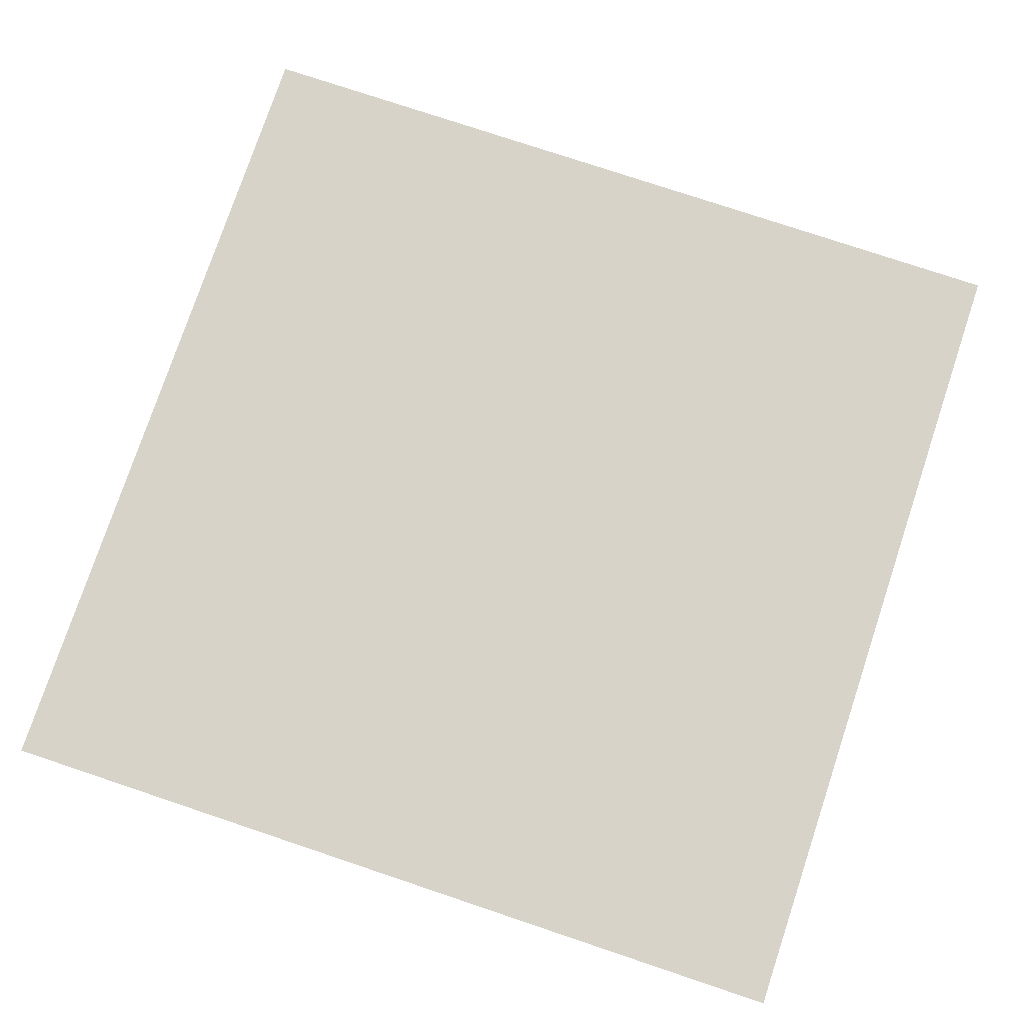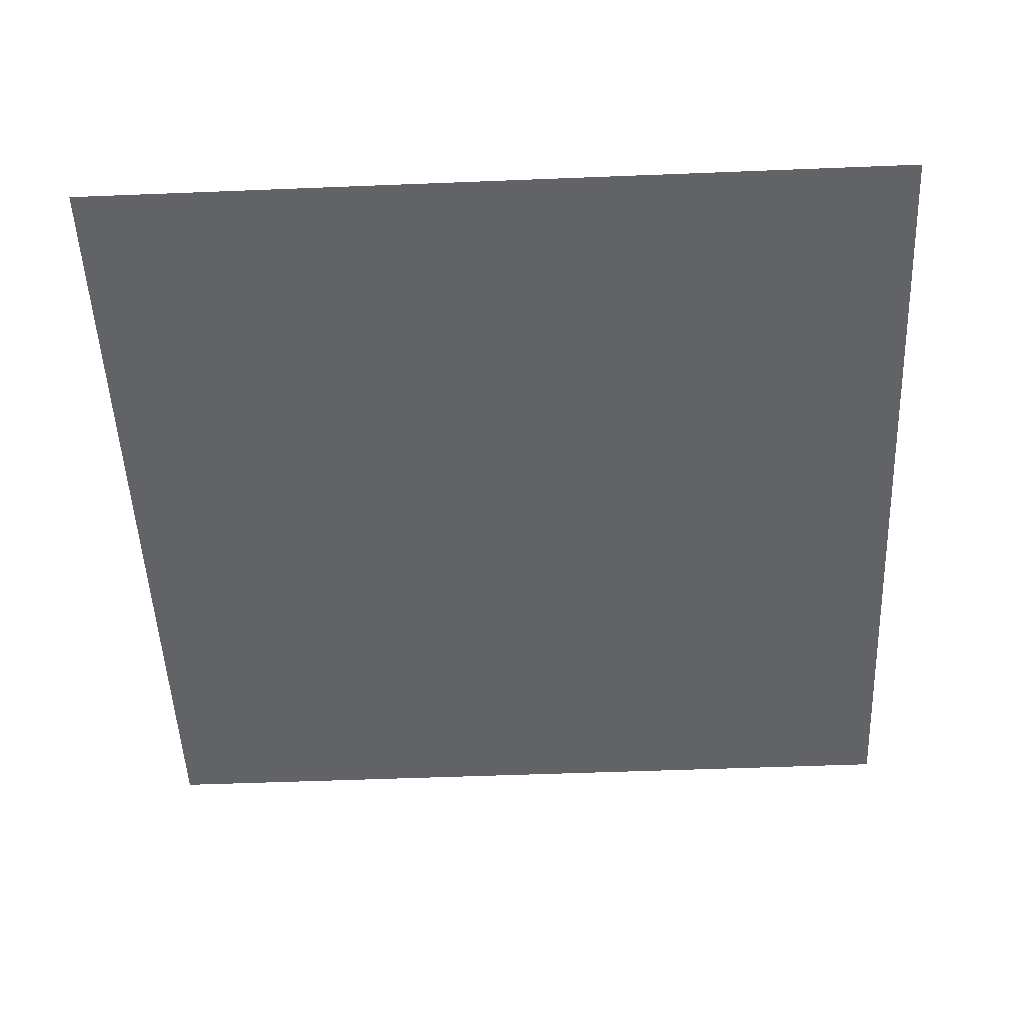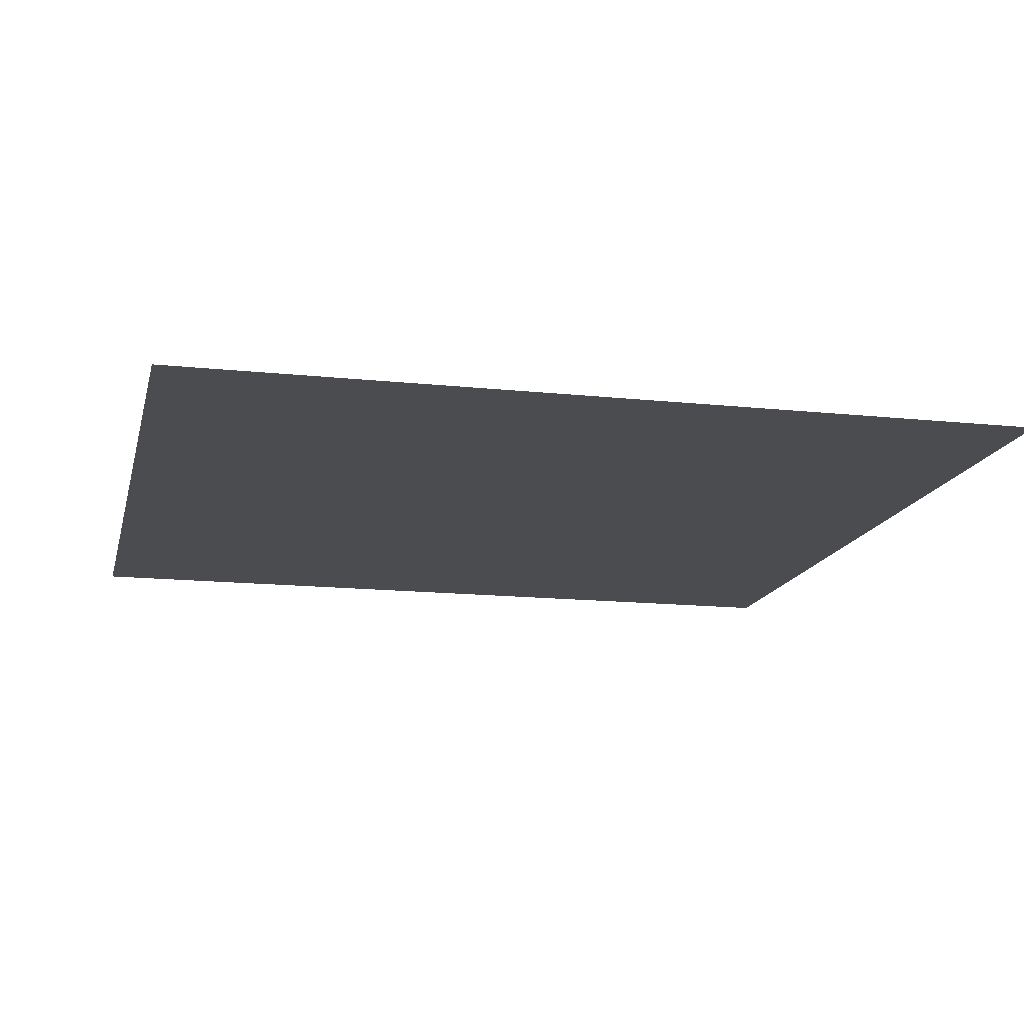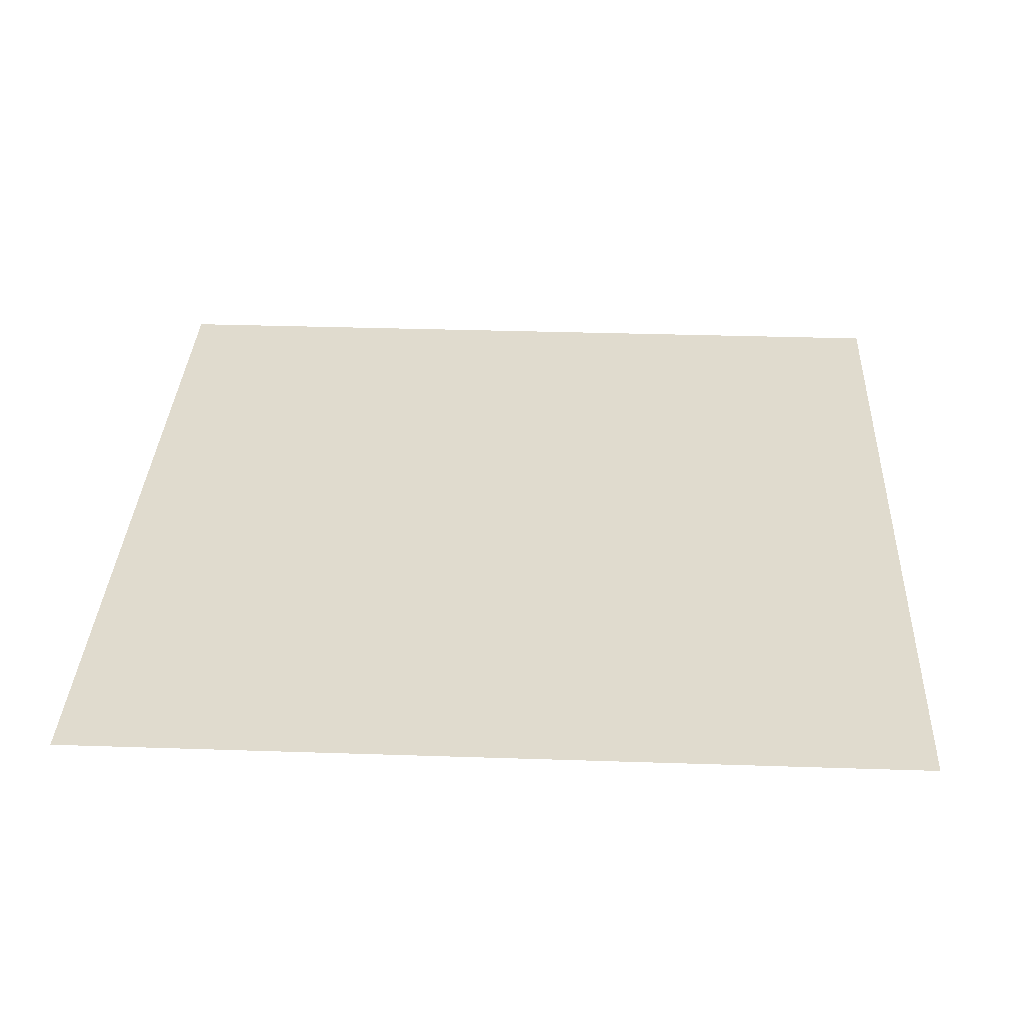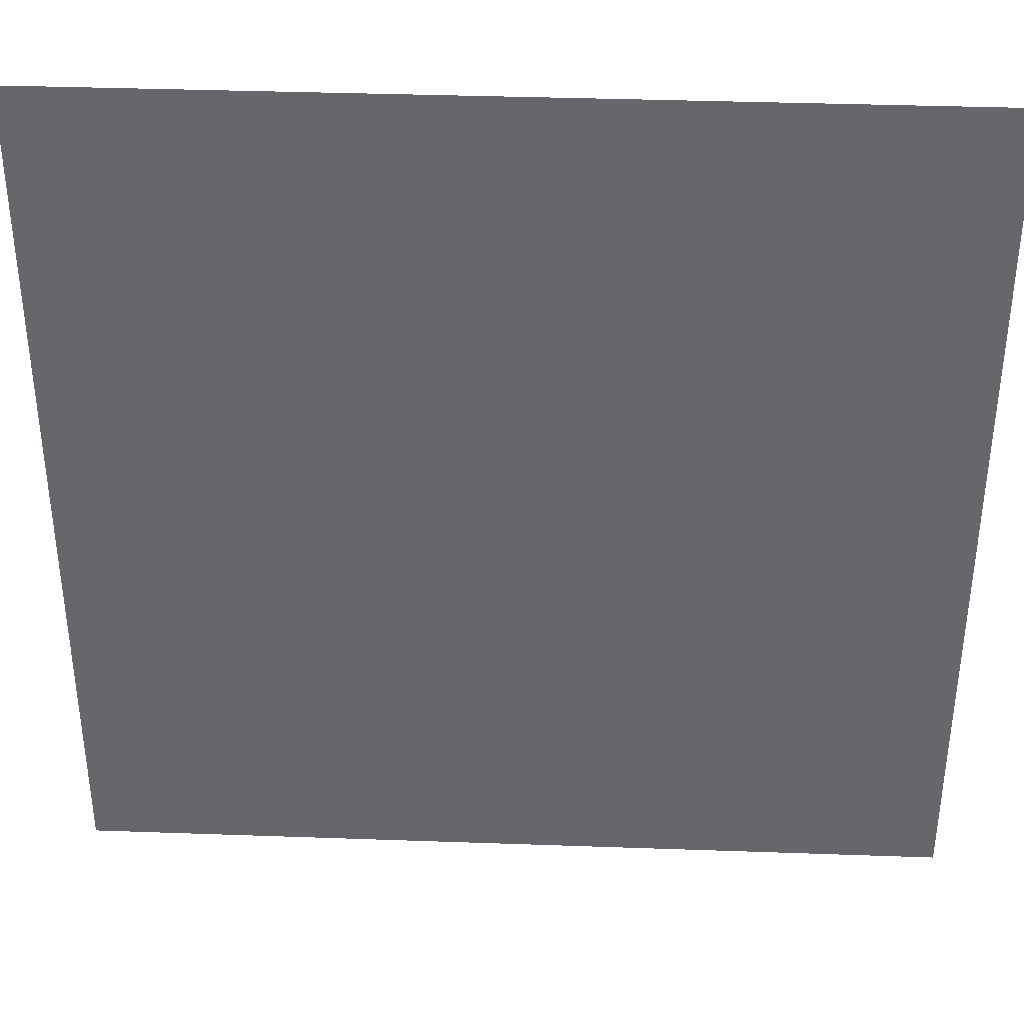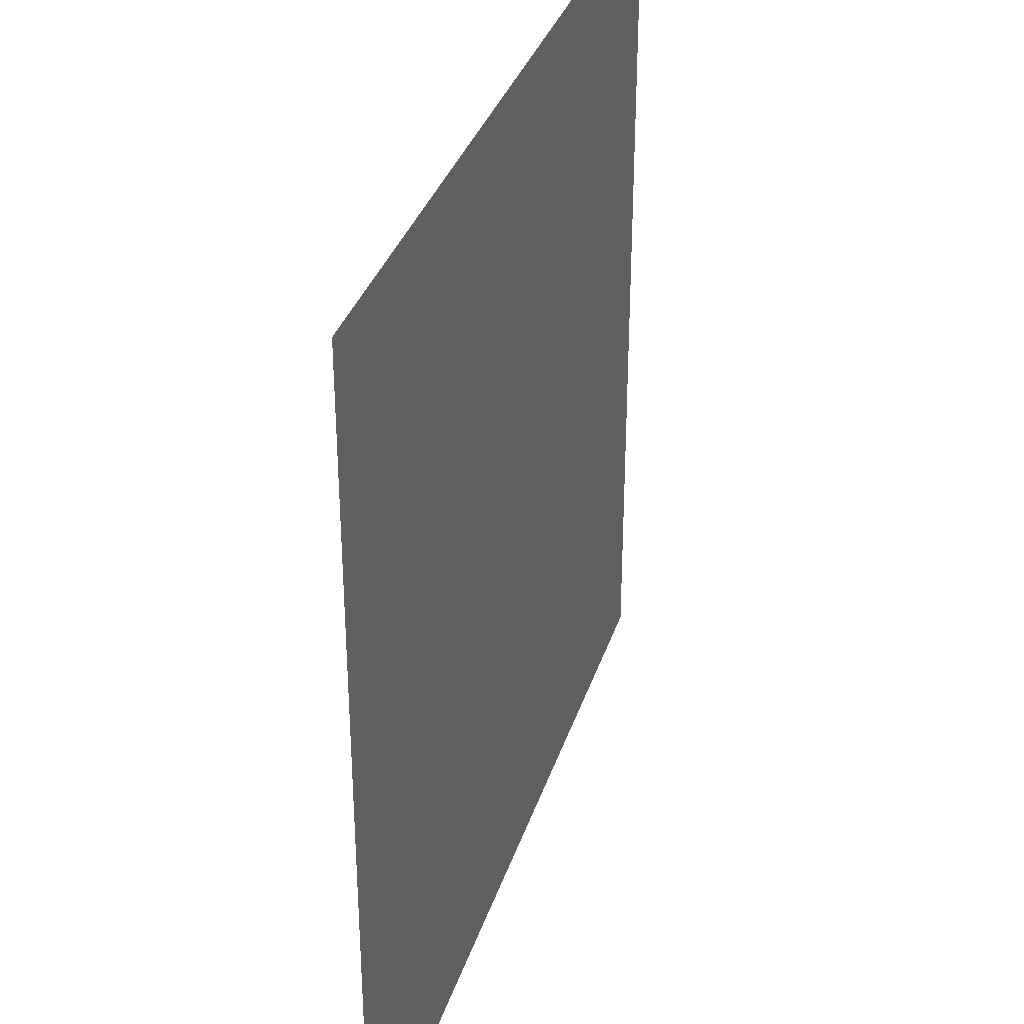
<metadata>
{"format":"obj","ext":"obj","renderer":"f3d","projection":"perspective","resolution":1024,"background":"white","views":[{"elev":77.1,"azim":-71.5,"up":"+Y"},{"elev":-50.9,"azim":92.5,"up":"+Y"},{"elev":-14.9,"azim":-102.9,"up":"+Y"},{"elev":33.5,"azim":-87.4,"up":"+Y"},{"elev":37.6,"azim":2.6,"up":"+Z"},{"elev":34.5,"azim":106.9,"up":"+Z"}]}
</metadata>
<code>
o Plane
v -10 0 10
v 10 0 10
v -10 0 -10
v 10 0 -10
f 2 3 1
f 2 4 3

</code>
